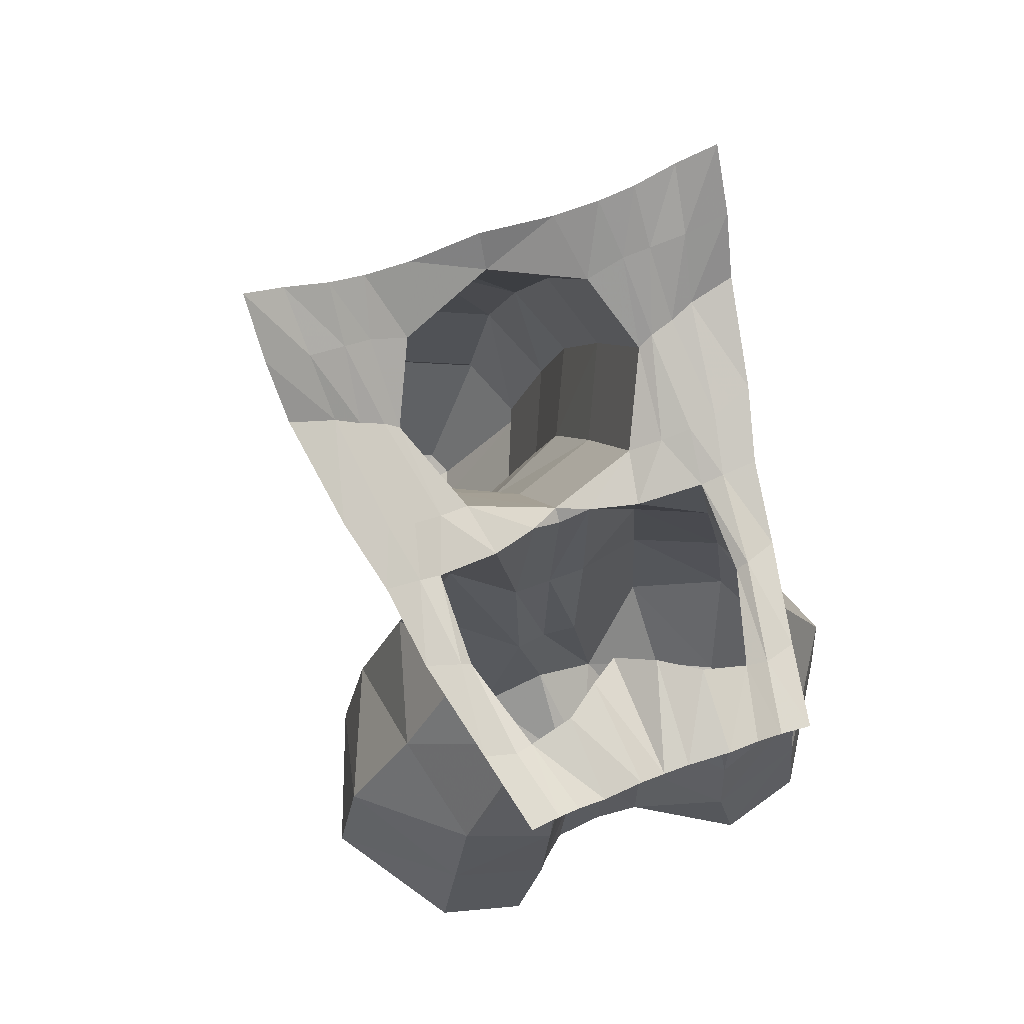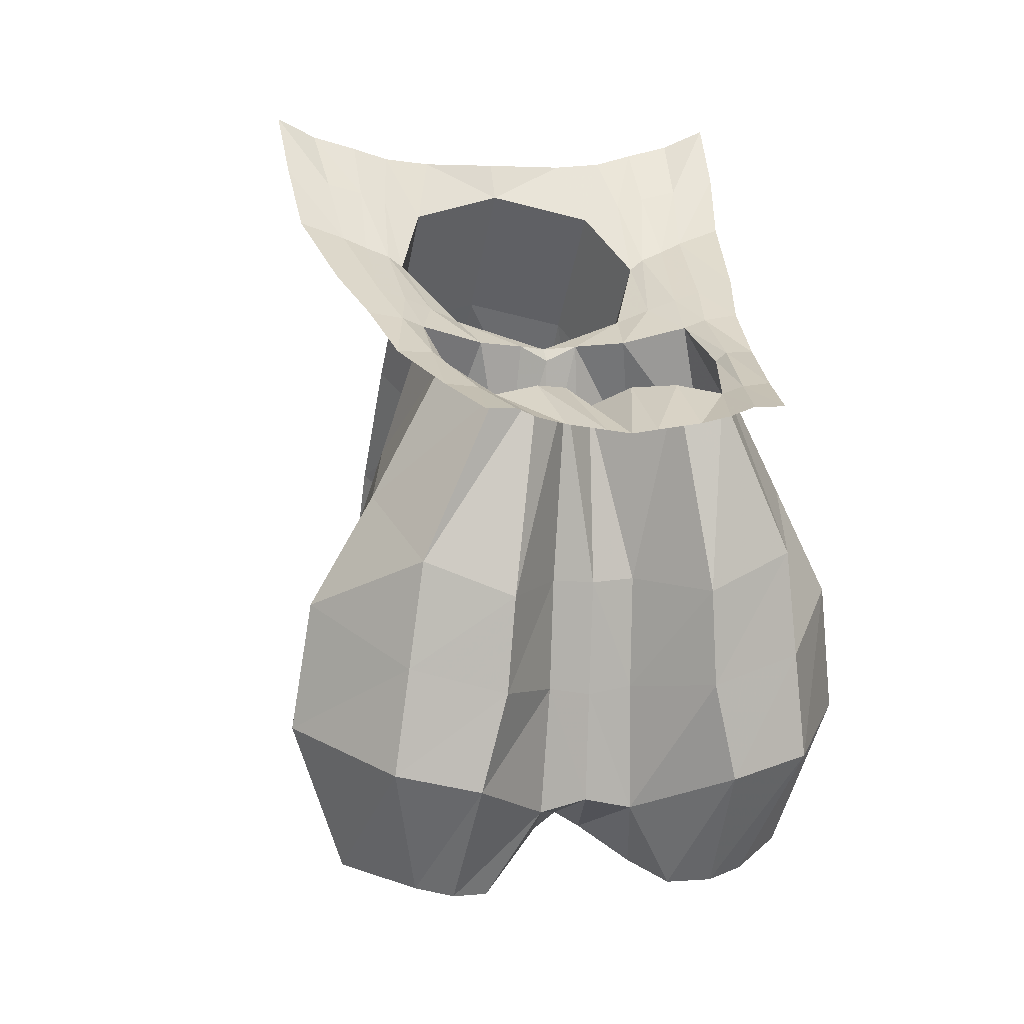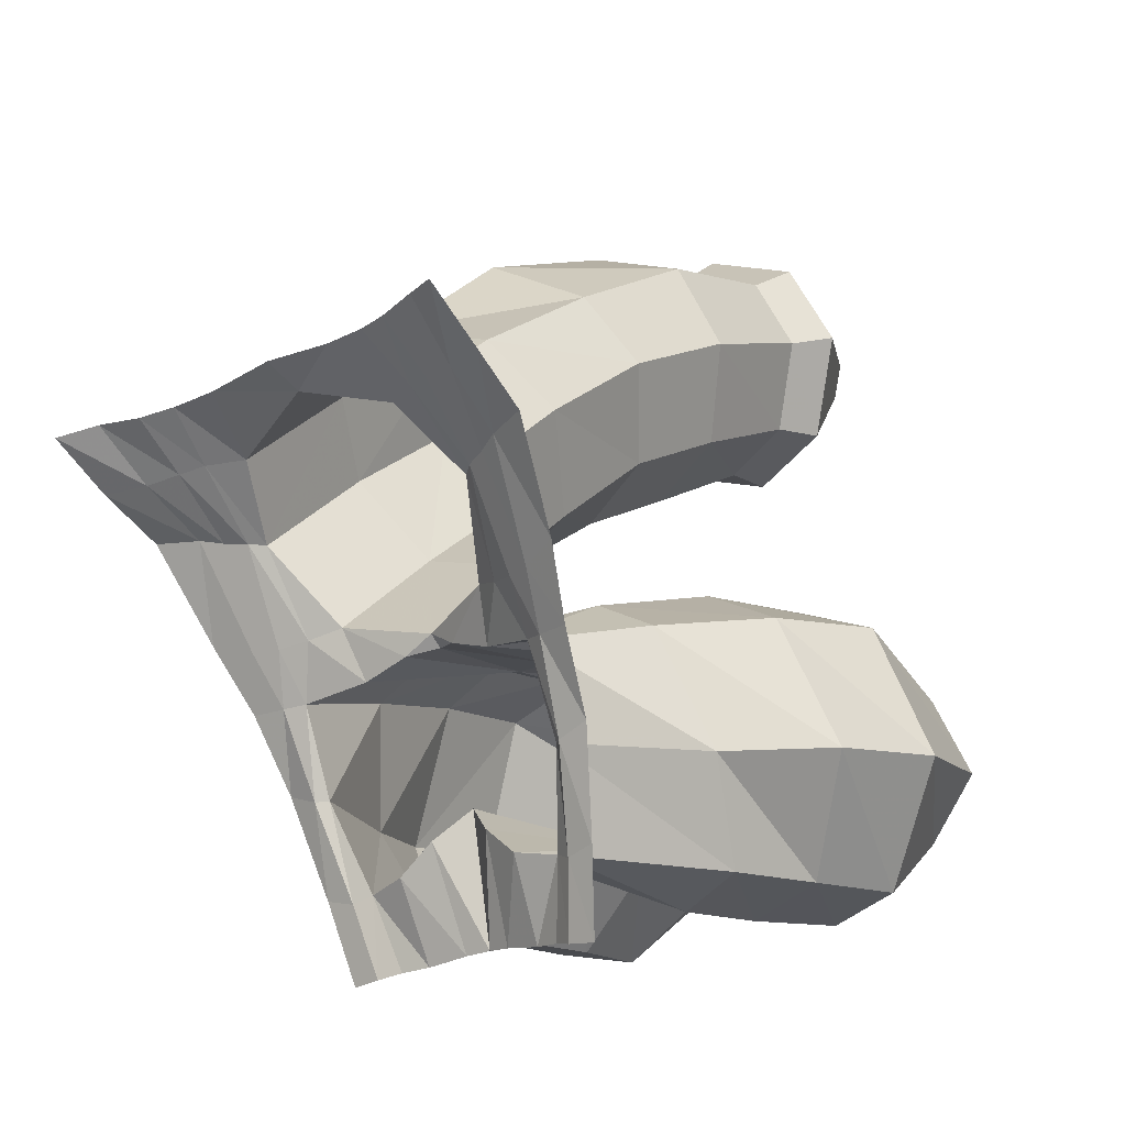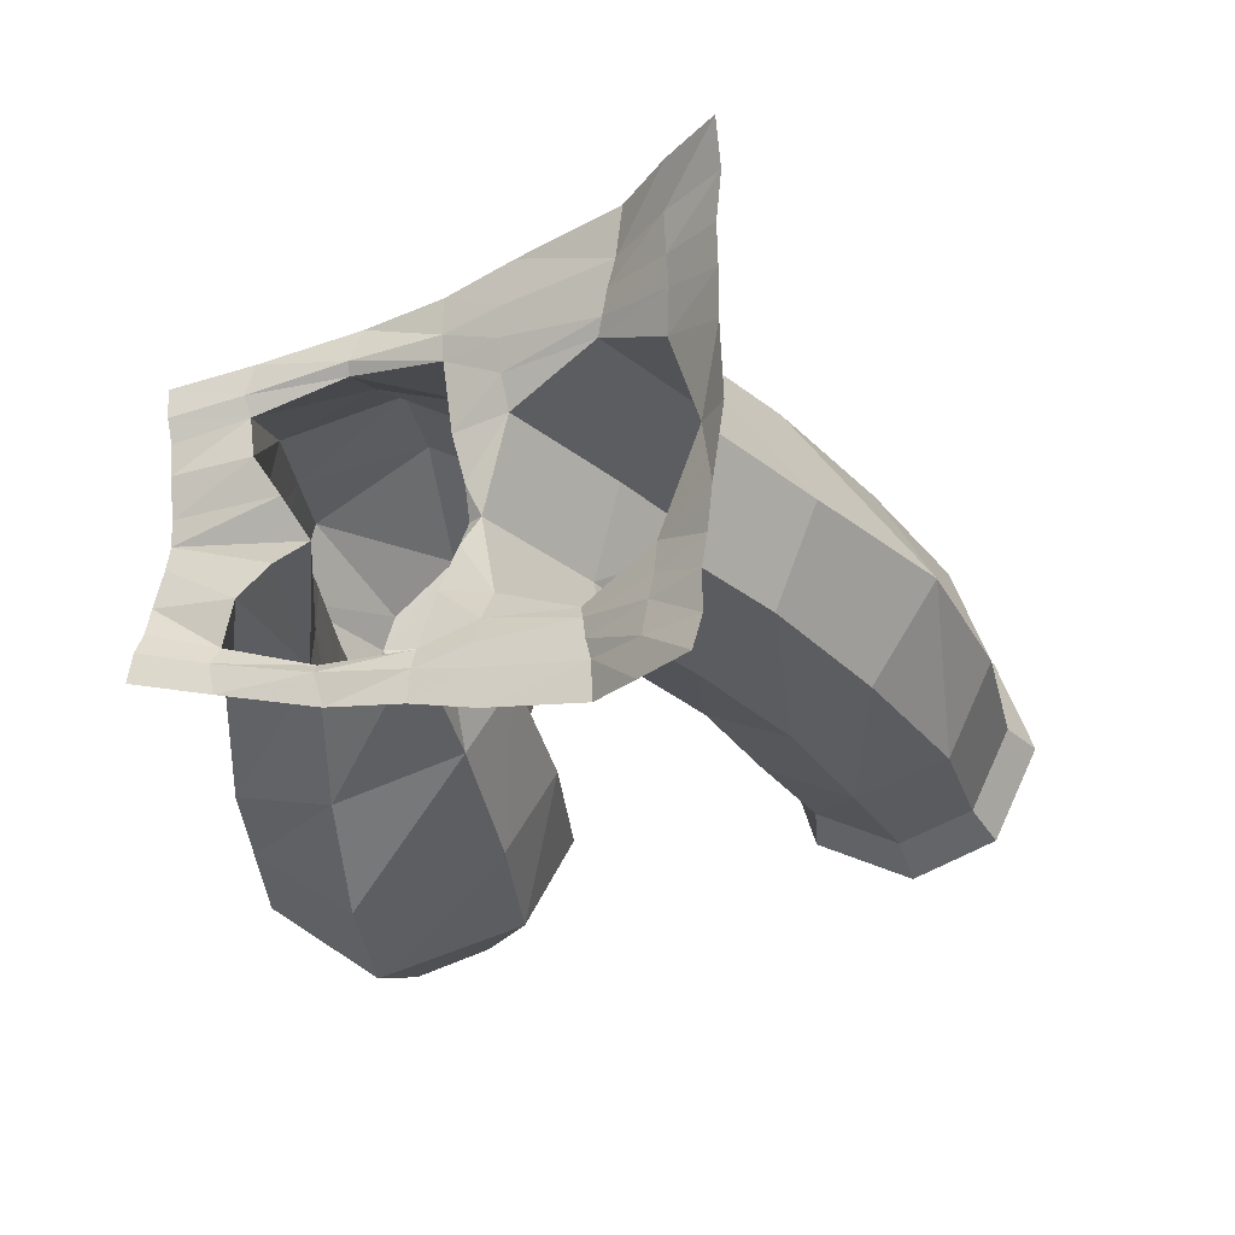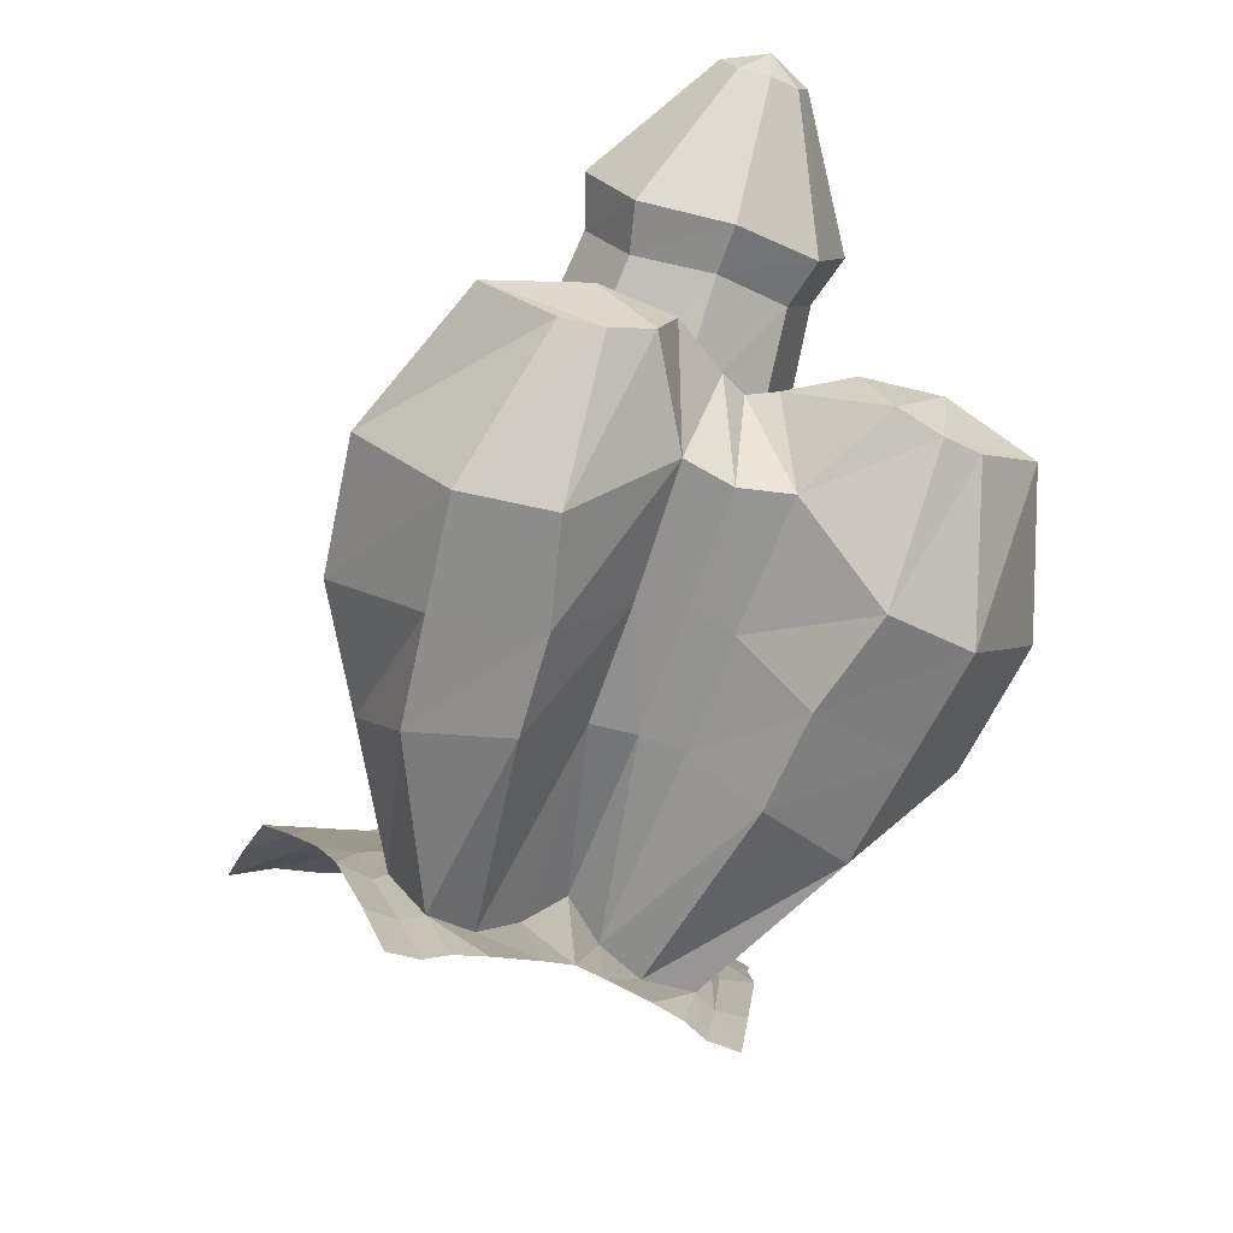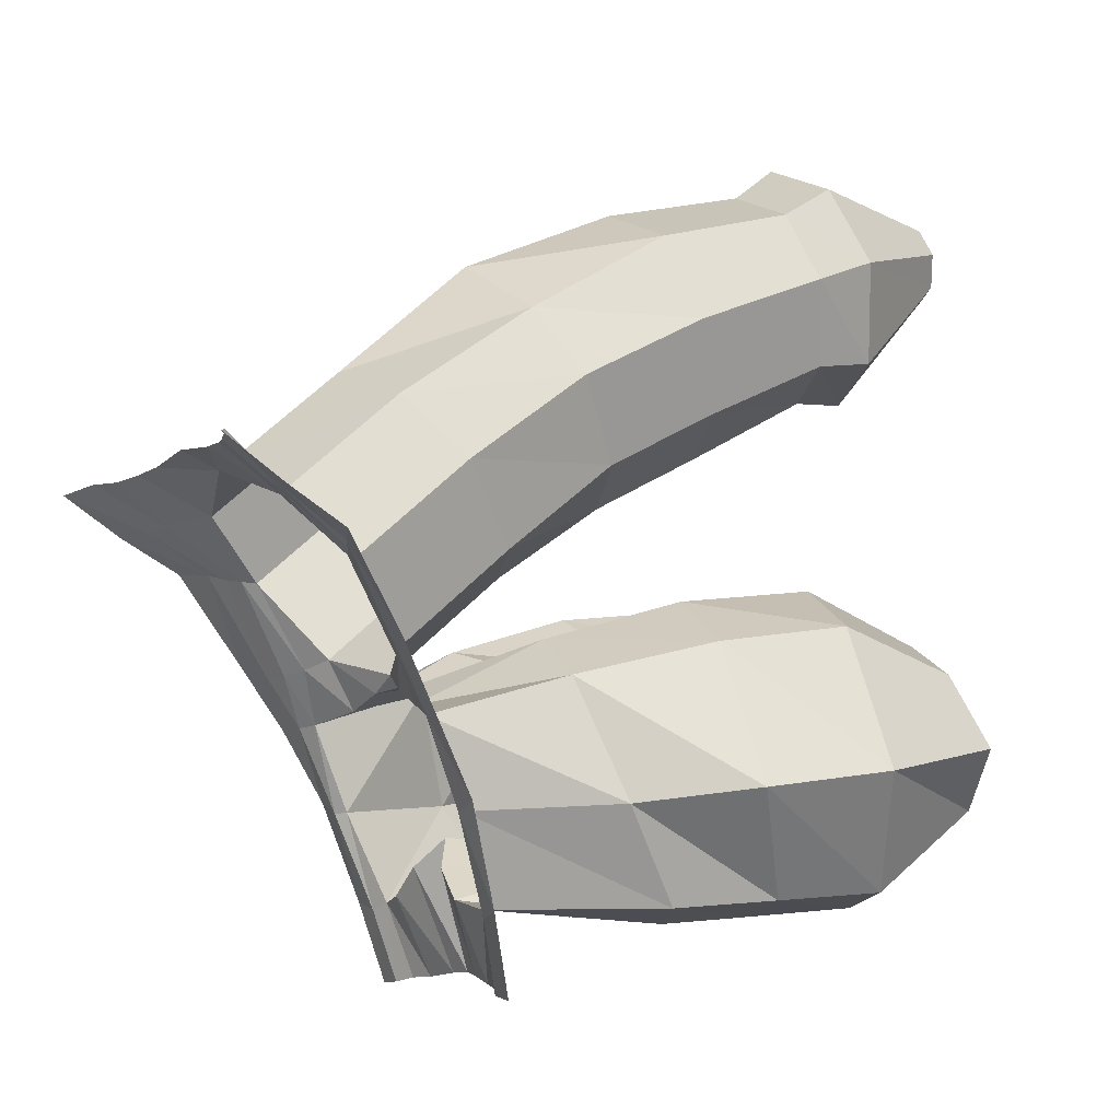
<metadata>
{"format":"obj","ext":"obj","renderer":"f3d","projection":"perspective","resolution":1024,"background":"white","views":[{"elev":57.5,"azim":157.8,"up":"+Y"},{"elev":3.5,"azim":163.5,"up":"+Y"},{"elev":-20.2,"azim":-137.6,"up":"+Z"},{"elev":62.7,"azim":-87.1,"up":"+Y"},{"elev":-60.8,"azim":-19.4,"up":"+Z"},{"elev":-5.7,"azim":-115.7,"up":"+Z"}]}
</metadata>
<code>
o Human.001_a8_v74.001
v 0 -0.1051 1.129
v -0.264 -0.0587 1.111
v -0.2536 -0.185 1.03
v -0.1722 -0.0905 1.116
v -0.1802 -0.2125 1.02
v 0 -0.3421 0.9007
v -0.1519 -0.3051 0.8661
v 0 -0.4162 0.6118
v -0.1029 -0.3991 0.6017
v -0.2129 -0.2903 0.8631
v -0.1589 -0.3894 0.5933
v 0.264 -0.0587 1.111
v 0.2536 -0.185 1.03
v 0.1722 -0.0905 1.116
v 0.1802 -0.2125 1.02
v 0.1519 -0.3051 0.8661
v 0.1029 -0.3991 0.6017
v 0.2129 -0.2903 0.8631
v 0.1589 -0.3894 0.5933
v -0.2198 -0.0783 1.118
v -0.2052 -0.2014 1.026
v 0 -0.145 1.111
v -0.261 -0.1222 1.067
v -0.0816 -0.1059 1.122
v -0.1393 -0.234 1.013
v -0.174 -0.1459 1.073
v -0.0321 -0.3261 0.8948
v -0.0272 -0.4124 0.61
v 0 -0.3911 0.7481
v -0.1241 -0.3772 0.679
v -0.1771 -0.3661 0.679
v -0.127 -0.3896 0.5964
v -0.1756 -0.2961 0.8636
v -0.2332 -0.2495 0.9307
v -0.1597 -0.2726 0.9177
v 0 -0.3292 0.9125
v 0.2198 -0.0783 1.118
v 0.2052 -0.2014 1.026
v 0.261 -0.1222 1.067
v 0.0816 -0.1059 1.122
v 0.174 -0.1459 1.073
v 0.1393 -0.234 1.013
v 0.0272 -0.4124 0.61
v 0.1241 -0.3772 0.679
v 0.1771 -0.3661 0.679
v 0.127 -0.3896 0.5964
v 0.1756 -0.2961 0.8636
v 0.2332 -0.2495 0.9307
v 0.1597 -0.2726 0.9177
v 0.0321 -0.3261 0.8948
v -0.1036 -0.172 1.077
v -0.2133 -0.137 1.069
v -0.0365 -0.3708 0.7178
v -0.1442 -0.3695 0.6713
v -0.1888 -0.2633 0.9183
v -0.0949 -0.2983 0.9323
v 0.1036 -0.172 1.077
v 0.2133 -0.137 1.069
v 0.0365 -0.3708 0.7178
v 0.1442 -0.3695 0.6713
v 0.1888 -0.2633 0.9183
v 0.0949 -0.2983 0.9323
v -0.1889 -0.4429 0.9062
v 0.1889 -0.4429 0.9062
v -0.042 -0.5002 0.9229
v -0.1998 -0.5463 0.6803
v 0.1998 -0.5463 0.6803
v 0.042 -0.5002 0.9229
v -0.0443 -0.5743 0.734
v 0.0443 -0.5743 0.734
v -0.2518 -0.7157 0.9577
v 0.2518 -0.7157 0.9577
v -0.0716 -0.8028 0.9548
v -0.2266 -0.7675 0.6937
v 0.2266 -0.7675 0.6937
v 0.0716 -0.8028 0.9548
v -0.0504 -0.826 0.7585
v 0.0504 -0.826 0.7585
v -0.229 -0.8516 0.9136
v 0.229 -0.8516 0.9136
v -0.1073 -0.872 0.9213
v -0.1852 -0.9036 0.7756
v 0.1852 -0.9036 0.7756
v 0.1073 -0.872 0.9213
v -0.1041 -0.9168 0.7849
v 0.1041 -0.9168 0.7849
v 0.1326 -0.1014 1.119
v 0.155 -0.2222 1.016
v 0.072 -0.4062 0.6041
v 0.0832 -0.3222 0.8786
v 0.1446 -0.1538 1.077
v 0.0764 -0.3682 0.6876
v 0.1286 -0.2842 0.923
v 0.1139 -0.4468 0.9451
v 0.1075 -0.5831 0.6614
v 0.1505 -0.7325 1.001
v 0.1394 -0.7861 0.6757
v 0.1654 -0.8502 0.9455
v 0.1461 -0.9124 0.7646
v 0 -0.5002 0.9229
v -0.1656 -0.3334 0.7727
v 0.0809 -0.9048 0.8518
v 0.1559 -0.9129 0.8482
v -0.1559 -0.9129 0.8482
v 0.0258 -0.8648 0.8637
v -0.2507 -0.8868 0.8382
v 0.2507 -0.8868 0.8382
v 0.1656 -0.3334 0.7727
v -0.2292 -0.4854 0.7816
v 0.2292 -0.4854 0.7816
v -0.0832 -0.3222 0.8786
v -0.155 -0.2222 1.016
v -0.1326 -0.1014 1.119
v -0.1539 -0.3428 0.774
v -0.2006 -0.3326 0.7844
v 0.1539 -0.3428 0.774
v 0 -0.765 0.9443
v 0 -0.8491 0.8702
v -0.1461 -0.9124 0.7646
v -0.1654 -0.8502 0.9455
v -0.1394 -0.7861 0.6757
v -0.0809 -0.9048 0.8518
v -0.0764 -0.3682 0.6876
v -0.1446 -0.1538 1.077
v -0.072 -0.4062 0.6041
v 0.2006 -0.3326 0.7844
v -0.3098 -0.7319 0.8138
v 0.3098 -0.7319 0.8138
v 0 -0.5775 0.7344
v -0.0258 -0.8648 0.8637
v -0.1505 -0.7325 1.001
v -0.1075 -0.5831 0.6614
v -0.1139 -0.4468 0.9451
v -0.1286 -0.2842 0.923
v 0 -0.8149 0.7588
v 0 -0.2704 1.219
v -0.1393 -0.3566 1.119
v 0 -0.4488 1.015
v 0.1393 -0.3566 1.119
v -0.1036 -0.2964 1.185
v -0.0949 -0.4185 1.036
v 0.1036 -0.2964 1.185
v 0.0949 -0.4185 1.036
v 0 -0.4106 1.341
v -0.1393 -0.4828 1.211
v 0 -0.5639 1.094
v 0.1393 -0.4828 1.211
v -0.1036 -0.4392 1.282
v -0.0949 -0.5339 1.128
v 0.1036 -0.4392 1.282
v 0.0949 -0.5339 1.128
v 0 -0.5789 1.412
v -0.1393 -0.6177 1.28
v 0 -0.6798 1.154
v 0.1393 -0.6177 1.28
v -0.1036 -0.5912 1.371
v -0.0949 -0.6535 1.189
v 0.1036 -0.5912 1.371
v 0.0949 -0.6535 1.189
v 0 -0.7809 1.483
v -0.1393 -0.8207 1.357
v 0 -0.8647 1.226
v 0.1393 -0.8207 1.357
v -0.1036 -0.7913 1.441
v -0.0949 -0.8449 1.256
v 0.1036 -0.7913 1.441
v 0.0949 -0.8449 1.256
v 0 -0.9493 1.439
v -0.0467 -0.9618 1.397
v 0 -0.9756 1.353
v 0.0467 -0.9618 1.397
v -0.0347 -0.9525 1.425
v -0.0318 -0.9692 1.363
v 0.0347 -0.9525 1.425
v 0.0318 -0.9692 1.363
v 0.0359 -0.6398 0.9272
v 0.2285 -0.5844 0.9407
v 0.0452 -0.6911 0.7437
v -0.2285 -0.5844 0.9407
v -0.0359 -0.6398 0.9272
v -0.0452 -0.6911 0.7437
v 0.2132 -0.6569 0.687
v -0.2132 -0.6569 0.687
v 0.1385 -0.5895 0.9862
v 0.1141 -0.6835 0.6676
v 0 -0.6481 0.9361
v 0 -0.699 0.7473
v -0.2926 -0.5992 0.7974
v -0.1385 -0.5895 0.9862
v -0.1141 -0.6835 0.6676
v 0.2926 -0.5992 0.7974
v 0 -0.9823 1.403
v 0.1213 -0.769 1.338
v 0.0823 -0.7918 1.252
v -0.0908 -0.7447 1.411
v 0 -0.7356 1.448
v 0 -0.8114 1.224
v -0.0823 -0.7918 1.252
v -0.1213 -0.769 1.338
v 0.0908 -0.7447 1.411
f 52 21 5 26
f 53 28 8 29
f 54 31 11 32
f 55 34 10 33
f 58 41 15 38
f 59 29 8 43
f 60 46 19 45
f 61 47 18 48
f 24 51 22 1
f 113 124 51 24
f 124 112 25 51
f 20 52 26 4
f 2 23 52 20
f 23 3 21 52
f 68 50 6 100
f 90 50 68 94
f 123 125 28 53
f 30 54 32 9
f 114 101 54 30
f 101 115 31 54
f 35 55 33 7
f 5 21 55 35
f 21 3 34 55
f 134 56 25 112
f 111 27 56 134
f 27 6 36 56
f 91 57 42 88
f 87 40 57 91
f 40 1 22 57
f 39 58 38 13
f 12 37 58 39
f 37 14 41 58
f 92 59 43 89
f 92 44 67 95
f 27 65 100 6
f 108 60 45 126
f 116 44 60 108
f 44 17 46 60
f 38 61 48 13
f 15 49 61 38
f 49 16 47 61
f 50 62 36 6
f 90 93 62 50
f 93 88 42 62
f 69 53 29 129
f 184 176 76 96
f 114 30 66 109
f 116 16 64 110
f 129 29 59 70
f 135 118 130 77
f 111 7 63 133
f 123 53 69 132
f 97 75 83 99
f 121 77 85 119
f 189 179 71 131
f 118 135 78 105
f 191 177 72 128
f 190 181 77 121
f 185 182 75 97
f 188 183 74 127
f 104 119 85 122
f 103 102 86 99
f 127 74 82 106
f 96 76 84 98
f 105 78 86 102
f 131 71 79 120
f 130 73 81 122
f 128 72 80 107
f 16 90 94 64
f 41 91 88 15
f 14 87 91 41
f 44 92 89 17
f 59 92 95 70
f 16 49 93 90
f 49 15 88 93
f 177 184 96 72
f 78 97 99 86
f 178 185 97 78
f 107 103 99 83
f 72 96 98 80
f 183 190 121 74
f 30 123 132 66
f 7 33 101 114
f 33 10 115 101
f 179 188 127 71
f 76 105 102 84
f 130 118 117 73
f 120 104 122 81
f 74 121 119 82
f 27 111 133 65
f 73 131 120 81
f 7 111 134 35
f 106 82 119 104
f 79 106 104 120
f 180 189 131 73
f 35 134 112 5
f 26 5 112 124
f 118 105 76 117
f 80 98 103 107
f 187 135 77 181
f 77 130 122 85
f 30 9 125 123
f 7 114 109 63
f 4 26 124 113
f 176 186 117 76
f 186 180 73 117
f 187 129 70 178
f 16 116 108 47
f 71 127 106 79
f 98 84 102 103
f 47 108 126 18
f 75 128 107 83
f 44 116 110 67
f 182 191 128 75
f 36 62 143 138
f 42 57 142 139
f 62 42 139 143
f 57 22 136 142
f 25 56 141 137
f 22 51 140 136
f 56 36 138 141
f 51 25 137 140
f 142 136 144 150
f 140 137 145 148
f 139 142 150 147
f 143 139 147 151
f 136 140 148 144
f 141 138 146 149
f 138 143 151 146
f 137 141 149 145
f 146 151 159 154
f 145 149 157 153
f 150 144 152 158
f 148 145 153 156
f 147 150 158 155
f 151 147 155 159
f 144 148 156 152
f 149 146 154 157
f 194 193 163 167
f 196 195 164 160
f 198 197 162 165
f 197 194 167 162
f 199 198 165 161
f 200 196 160 166
f 195 199 161 164
f 193 200 166 163
f 164 161 169 172
f 163 166 174 171
f 167 163 171 175
f 160 164 172 168
f 165 162 170 173
f 162 167 175 170
f 161 165 173 169
f 166 160 168 174
f 94 68 176 184
f 133 63 179 189
f 110 64 177 191
f 132 69 181 190
f 95 67 182 185
f 109 66 183 188
f 64 94 184 177
f 70 95 185 178
f 66 132 190 183
f 63 109 188 179
f 65 133 189 180
f 129 187 181 69
f 68 100 186 176
f 100 65 180 186
f 135 187 178 78
f 67 110 191 182
f 174 168 192 171
f 172 169 192 168
f 175 171 192 170
f 173 170 192 169
f 159 155 193 194
f 152 156 195 196
f 157 154 197 198
f 154 159 194 197
f 153 157 198 199
f 158 152 196 200
f 156 153 199 195
f 155 158 200 193

</code>
